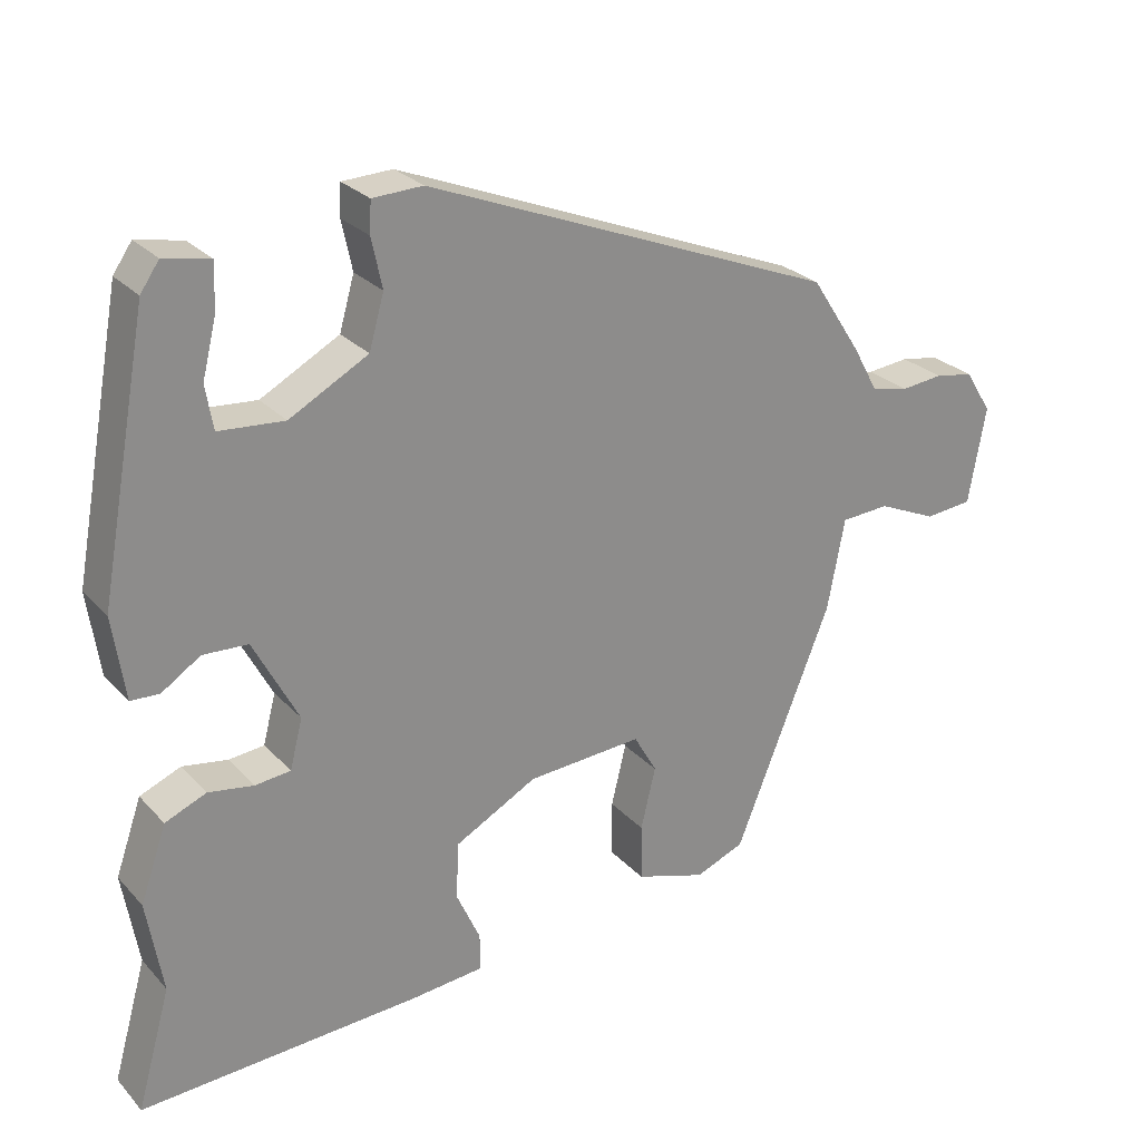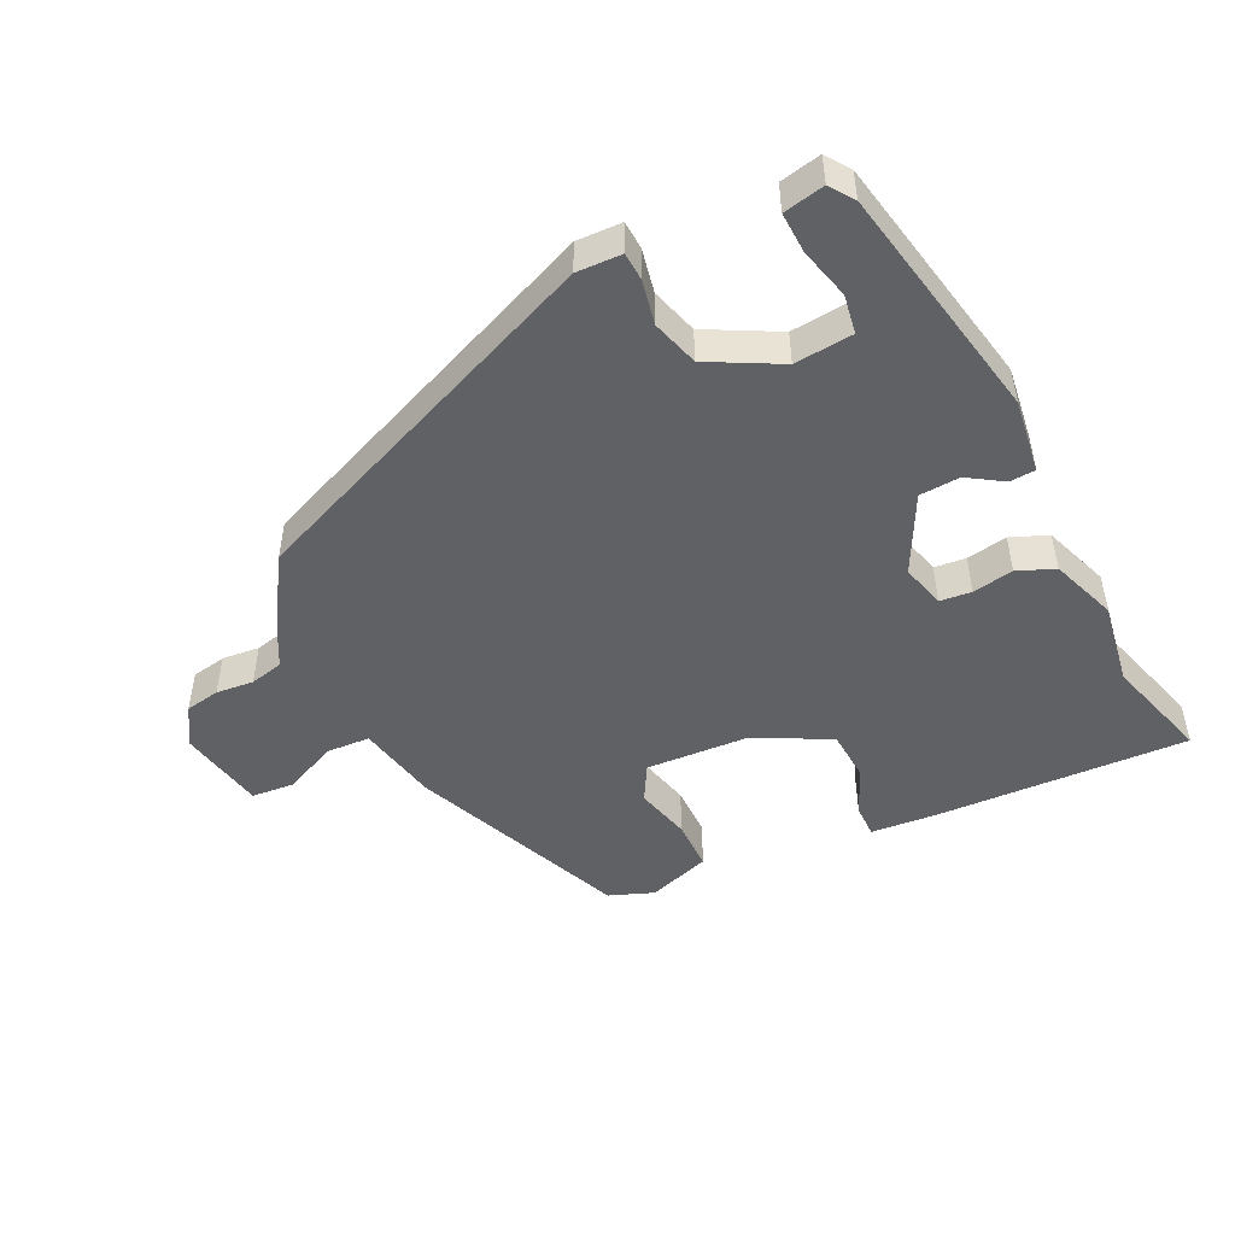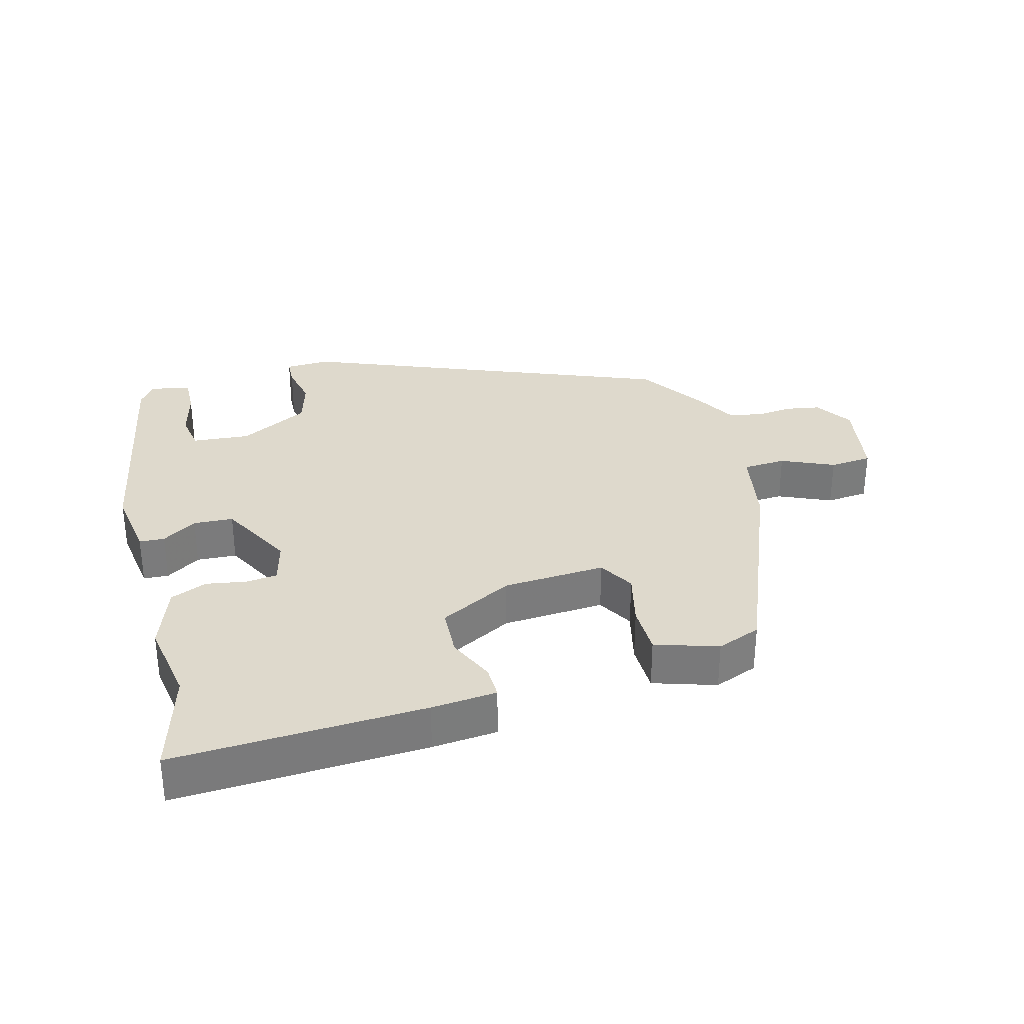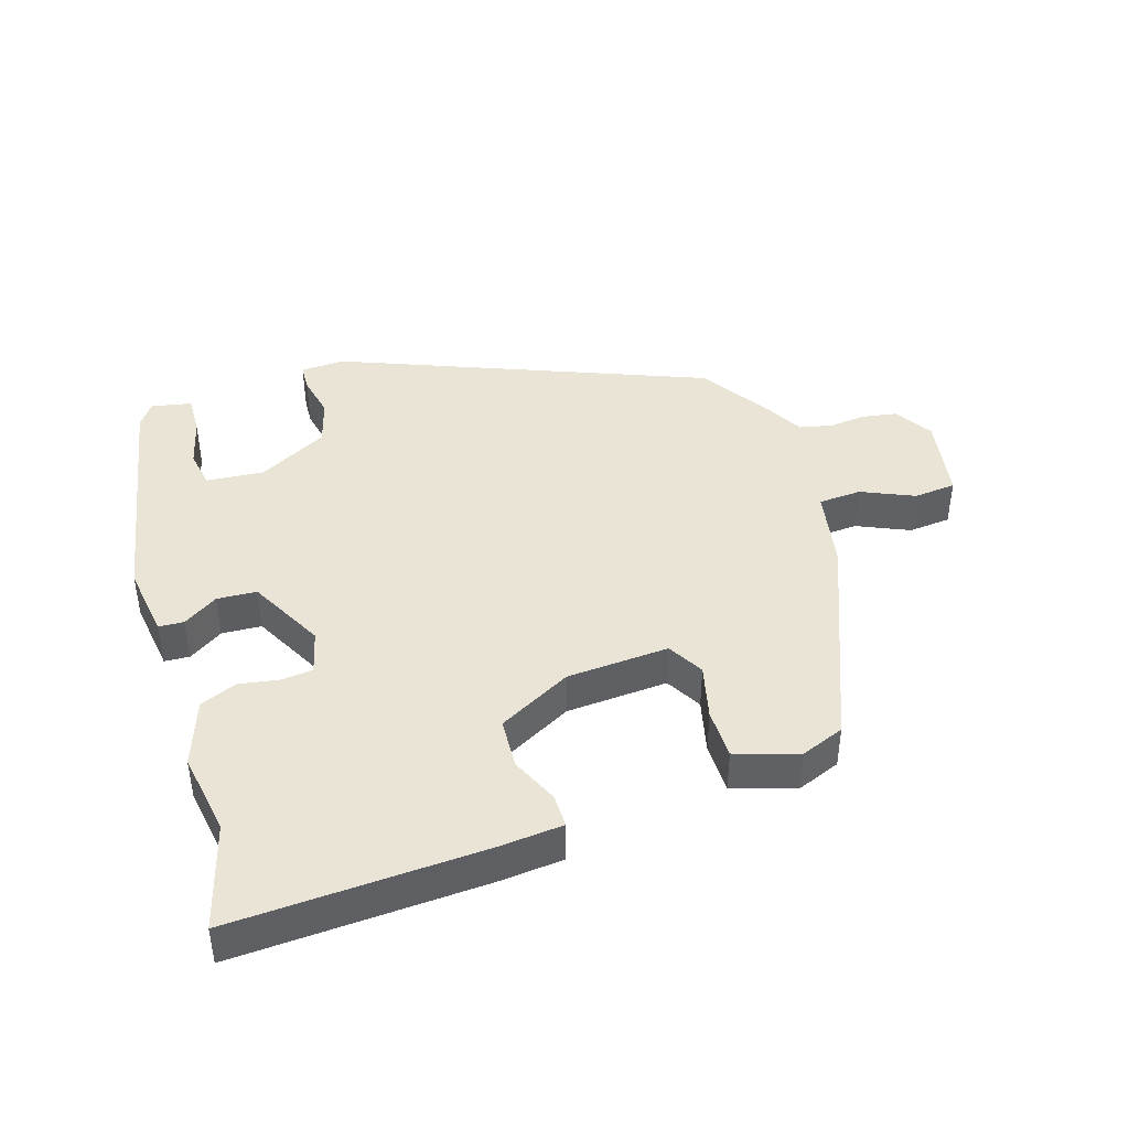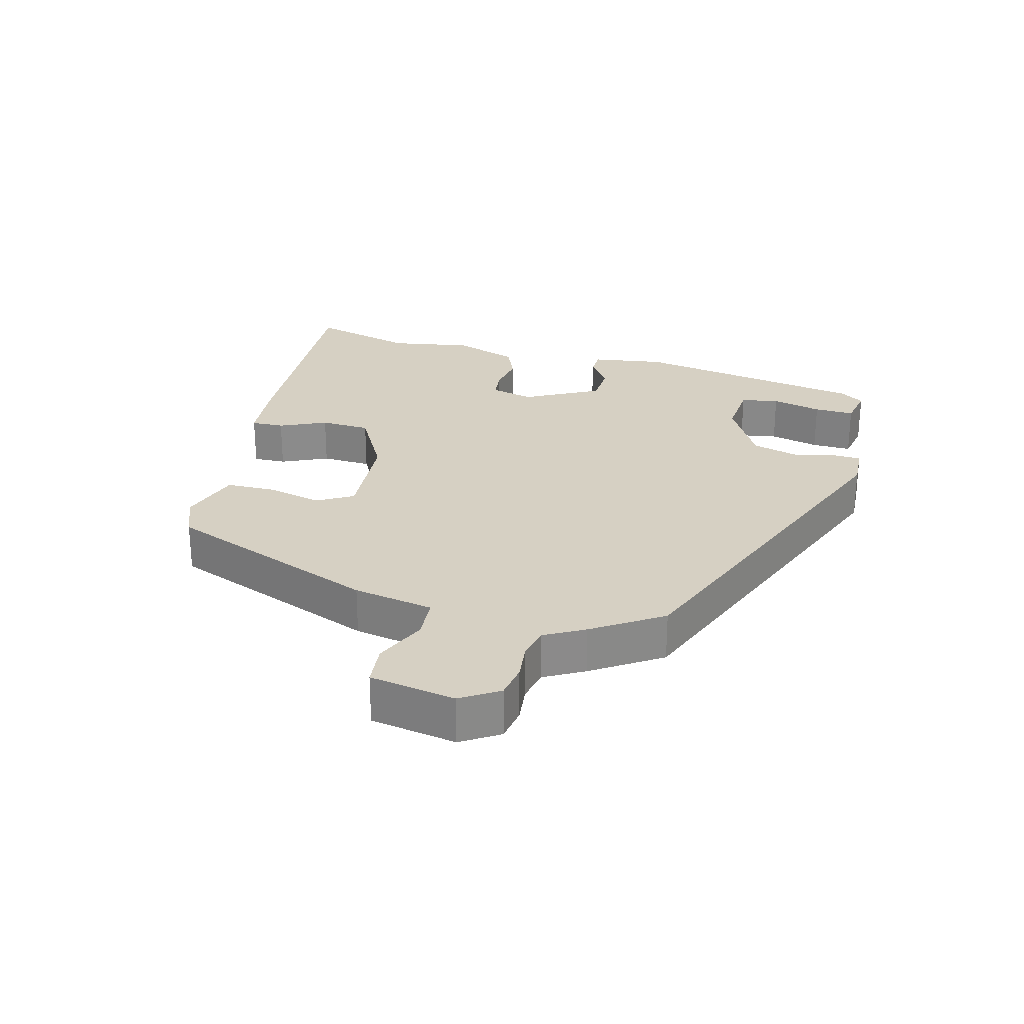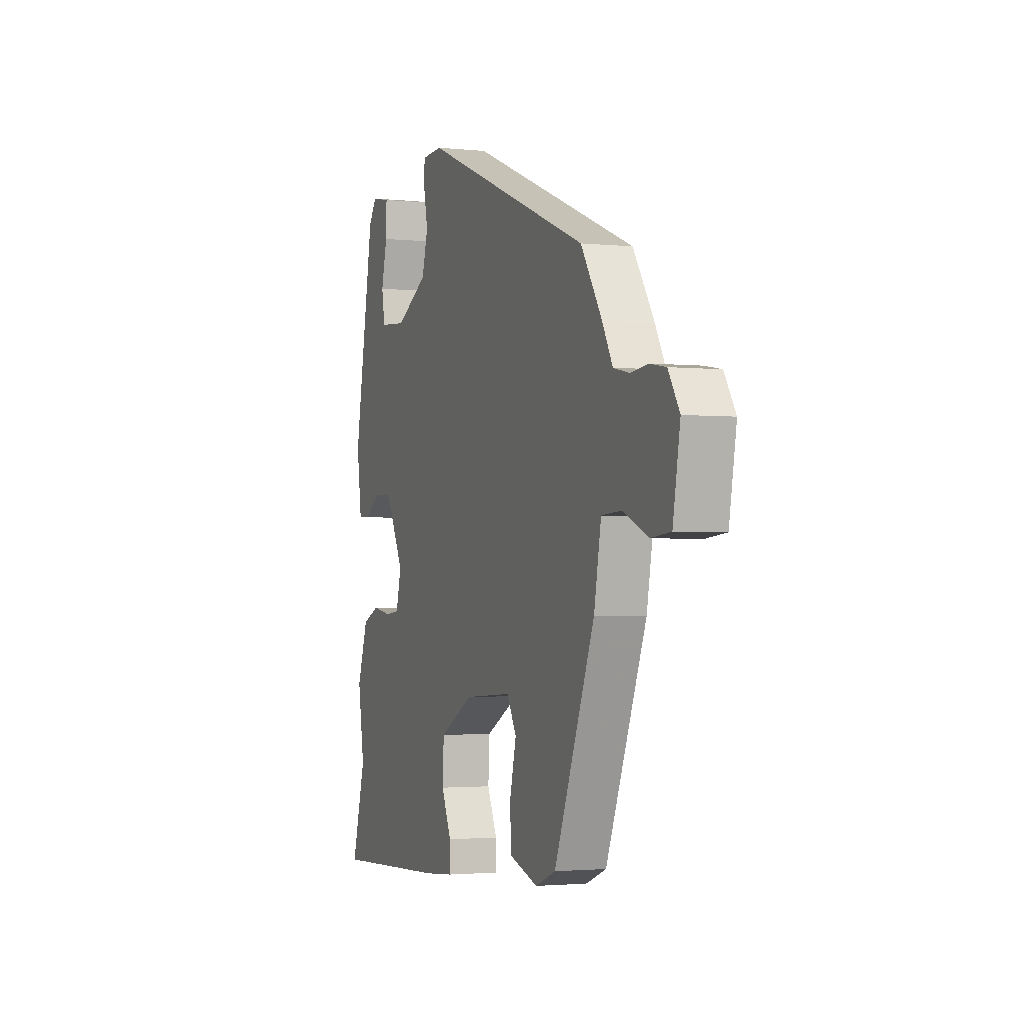
<metadata>
{"format":"obj","ext":"obj","renderer":"f3d","projection":"perspective","resolution":1024,"background":"white","views":[{"elev":26.3,"azim":147.6,"up":"+Z"},{"elev":-48.6,"azim":26.6,"up":"+Y"},{"elev":31.9,"azim":165.0,"up":"+Y"},{"elev":42.7,"azim":162.6,"up":"+Y"},{"elev":26.5,"azim":-75.4,"up":"+Y"},{"elev":-2.1,"azim":-110.5,"up":"+Z"}]}
</metadata>
<code>
v 0.43 0.07 0.489
v 0.496 0.07 0.132
v 0.48 0.07 0.021
v 0.442 0.07 0.019
v 0.39 0.07 0.053
v 0.33 0.07 0.05
v 0.27 0.07 -0.064
v 0.287 0.07 -0.13
v 0.334 0.07 -0.135
v 0.395 0.07 -0.125
v 0.45 0.07 -0.148
v 0.485 0.07 -0.248
v 0.464 0.07 -0.373
v 0.509 0.07 -0.532
v 0.133 0.07 -0.513
v 0.035 0.07 -0.504
v 0.036 0.07 -0.454
v 0.068 0.07 -0.383
v 0.064 0.07 -0.307
v -0.046 0.07 -0.248
v -0.2 0.07 -0.238
v -0.231 0.07 -0.292
v -0.211 0.07 -0.375
v -0.212 0.07 -0.451
v -0.306 0.07 -0.481
v -0.372 0.07 -0.455
v -0.502 0.07 -0.132
v -0.525 0.07 -0.01
v -0.59 0.07 -0.006
v -0.669 0.07 -0.041
v -0.733 0.07 -0.035
v -0.756 0.07 0.095
v -0.72 0.07 0.152
v -0.668 0.07 0.161
v -0.612 0.07 0.155
v -0.562 0.07 0.166
v -0.529 0.07 0.226
v -0.461 0.07 0.33
v 0.088 0.07 0.549
v 0.155 0.07 0.546
v 0.157 0.07 0.504
v 0.143 0.07 0.438
v 0.163 0.07 0.368
v 0.268 0.07 0.311
v 0.355 0.07 0.318
v 0.365 0.07 0.376
v 0.346 0.07 0.452
v 0.344 0.07 0.513
v 0.405 0.07 0.525
v 0.43 0 0.489
v 0.496 0 0.132
v 0.48 0 0.021
v 0.442 0 0.019
v 0.39 0 0.053
v 0.33 0 0.05
v 0.27 0 -0.064
v 0.287 0 -0.13
v 0.334 0 -0.135
v 0.395 0 -0.125
v 0.45 0 -0.148
v 0.485 0 -0.248
v 0.464 0 -0.373
v 0.509 0 -0.532
v 0.133 0 -0.513
v 0.035 0 -0.504
v 0.036 0 -0.454
v 0.068 0 -0.383
v 0.064 0 -0.307
v -0.046 0 -0.248
v -0.2 0 -0.238
v -0.231 0 -0.292
v -0.211 0 -0.375
v -0.212 0 -0.451
v -0.306 0 -0.481
v -0.372 0 -0.455
v -0.502 0 -0.132
v -0.525 0 -0.01
v -0.59 0 -0.006
v -0.669 0 -0.041
v -0.733 0 -0.035
v -0.756 0 0.095
v -0.72 0 0.152
v -0.668 0 0.161
v -0.612 0 0.155
v -0.562 0 0.166
v -0.529 0 0.226
v -0.461 0 0.33
v 0.088 0 0.549
v 0.155 0 0.546
v 0.157 0 0.504
v 0.143 0 0.438
v 0.163 0 0.368
v 0.268 0 0.311
v 0.355 0 0.318
v 0.365 0 0.376
v 0.346 0 0.452
v 0.344 0 0.513
v 0.405 0 0.525
f 46 47 48 49
f 45 46 49 1
f 39 40 41 42
f 39 42 43
f 36 37 38 39
f 36 39 43
f 32 33 34 35
f 32 35 36
f 29 30 31 32
f 28 29 32 36
f 25 26 27 28
f 22 23 24 25
f 22 25 28 36
f 15 16 17 18
f 13 14 15 18
f 13 18 19
f 12 13 19 20
f 9 10 11 12
f 8 9 12 20
f 2 3 4 5
f 45 1 2 5
f 44 45 5 6
f 21 22 36
f 7 8 20 21
f 21 36 43 44
f 6 7 21 44
f 98 97 96 95
f 50 98 95 94
f 91 90 89 88
f 92 91 88
f 88 87 86 85
f 92 88 85
f 84 83 82 81
f 85 84 81
f 81 80 79 78
f 85 81 78 77
f 77 76 75 74
f 74 73 72 71
f 85 77 74 71
f 67 66 65 64
f 67 64 63 62
f 68 67 62
f 69 68 62 61
f 61 60 59 58
f 69 61 58 57
f 54 53 52 51
f 54 51 50 94
f 55 54 94 93
f 85 71 70
f 70 69 57 56
f 93 92 85 70
f 93 70 56 55
f 1 50 51 2
f 2 51 52 3
f 3 52 53 4
f 4 53 54 5
f 5 54 55 6
f 6 55 56 7
f 7 56 57 8
f 8 57 58 9
f 9 58 59 10
f 10 59 60 11
f 11 60 61 12
f 12 61 62 13
f 13 62 63 14
f 14 63 64 15
f 15 64 65 16
f 16 65 66 17
f 17 66 67 18
f 18 67 68 19
f 19 68 69 20
f 20 69 70 21
f 21 70 71 22
f 22 71 72 23
f 23 72 73 24
f 24 73 74 25
f 25 74 75 26
f 26 75 76 27
f 27 76 77 28
f 28 77 78 29
f 29 78 79 30
f 30 79 80 31
f 31 80 81 32
f 32 81 82 33
f 33 82 83 34
f 34 83 84 35
f 35 84 85 36
f 36 85 86 37
f 37 86 87 38
f 38 87 88 39
f 39 88 89 40
f 40 89 90 41
f 41 90 91 42
f 42 91 92 43
f 43 92 93 44
f 44 93 94 45
f 45 94 95 46
f 46 95 96 47
f 47 96 97 48
f 48 97 98 49
f 49 98 50 1

</code>
